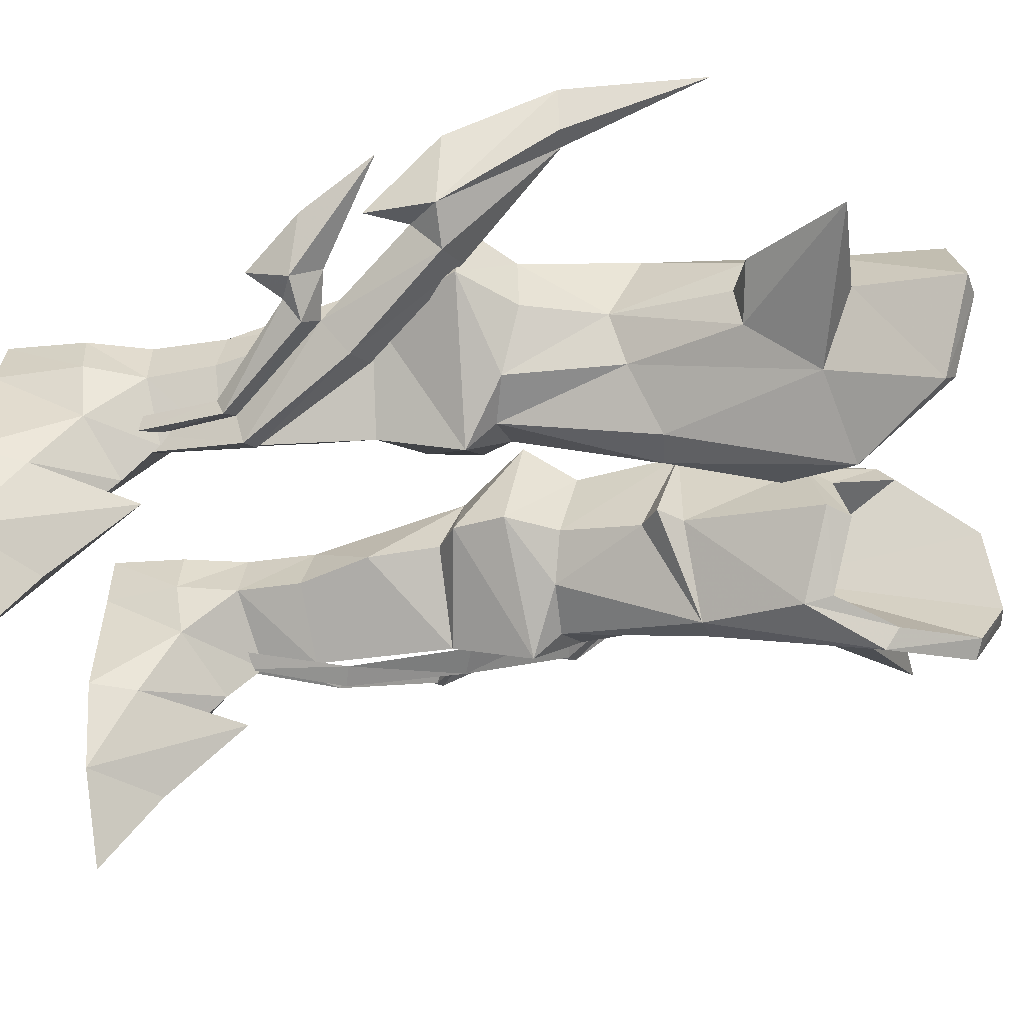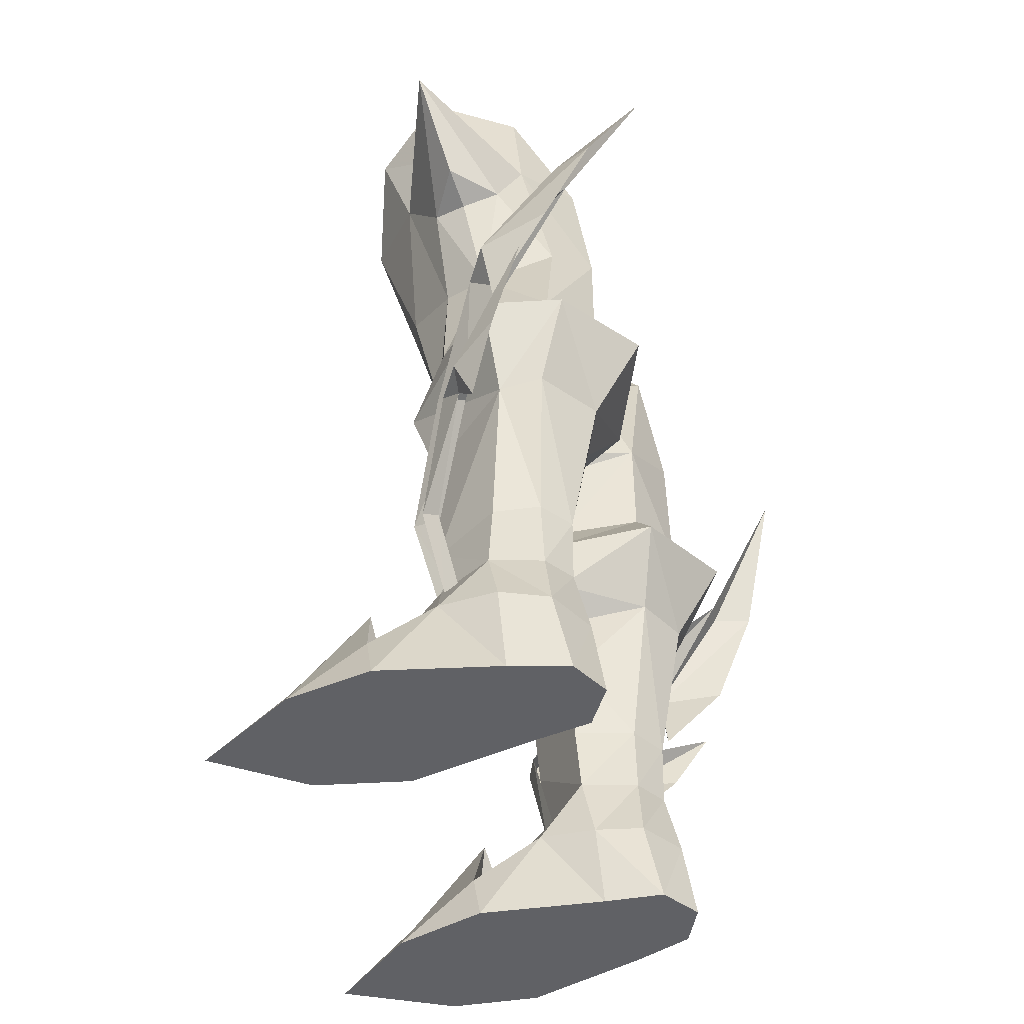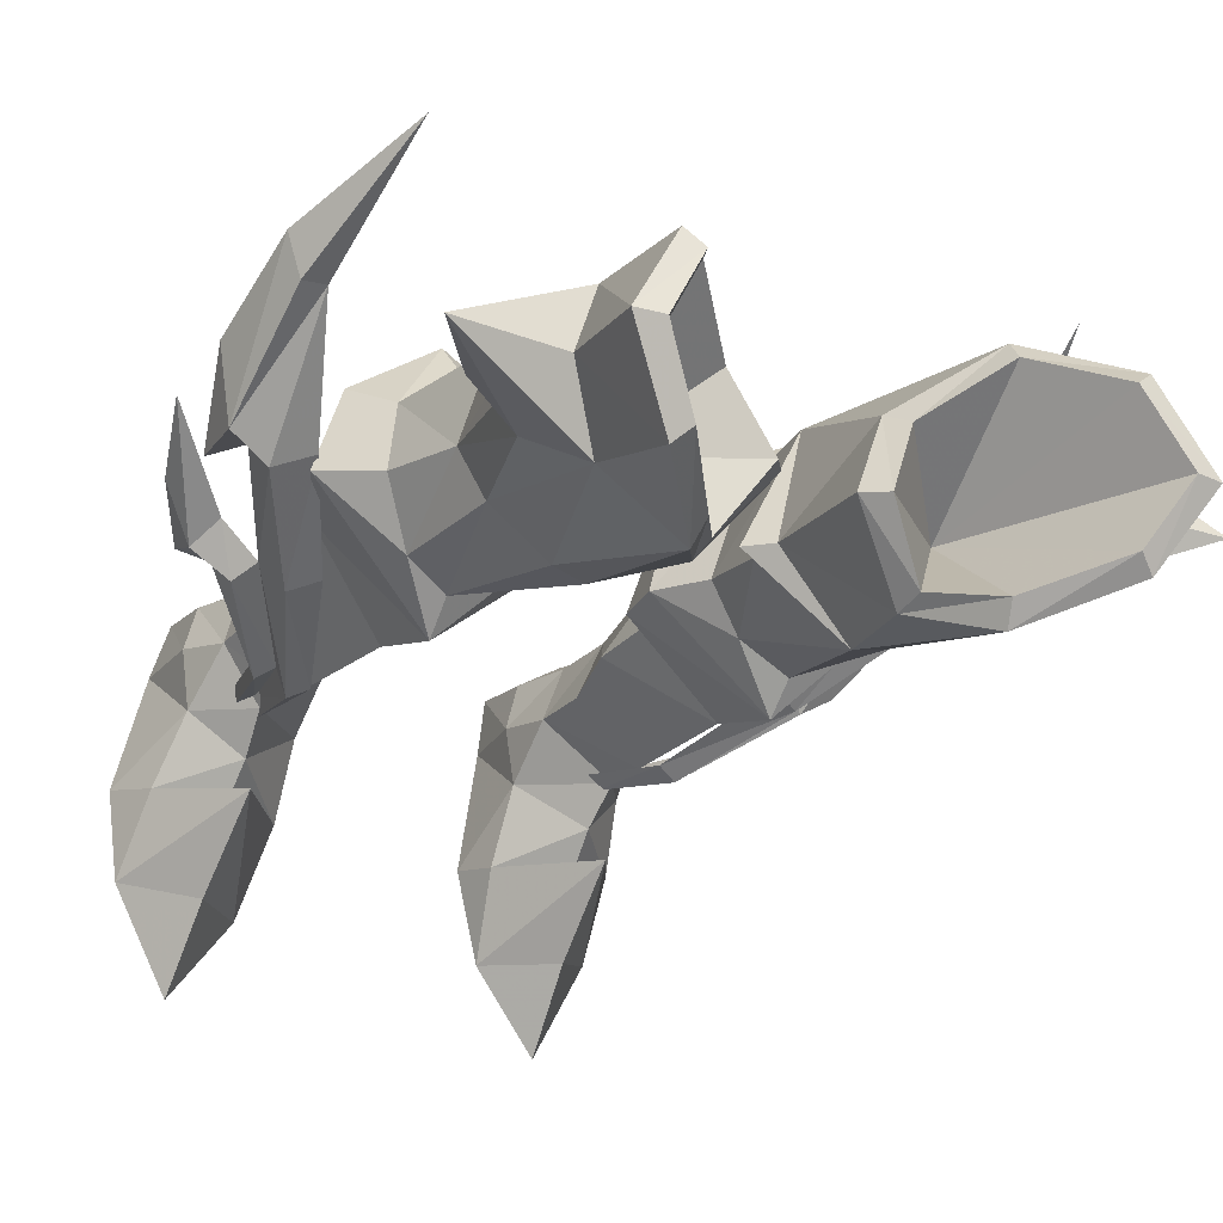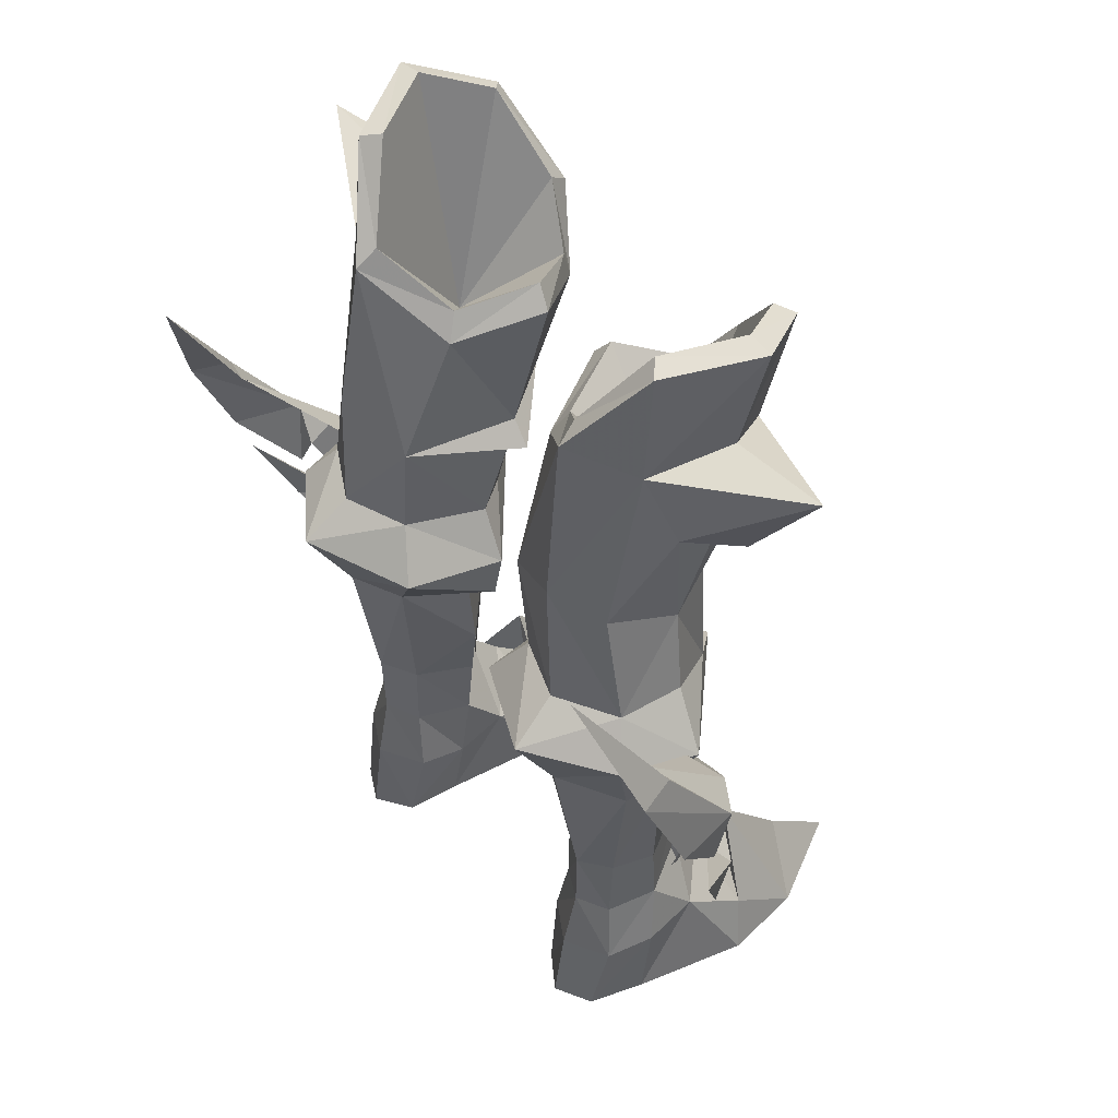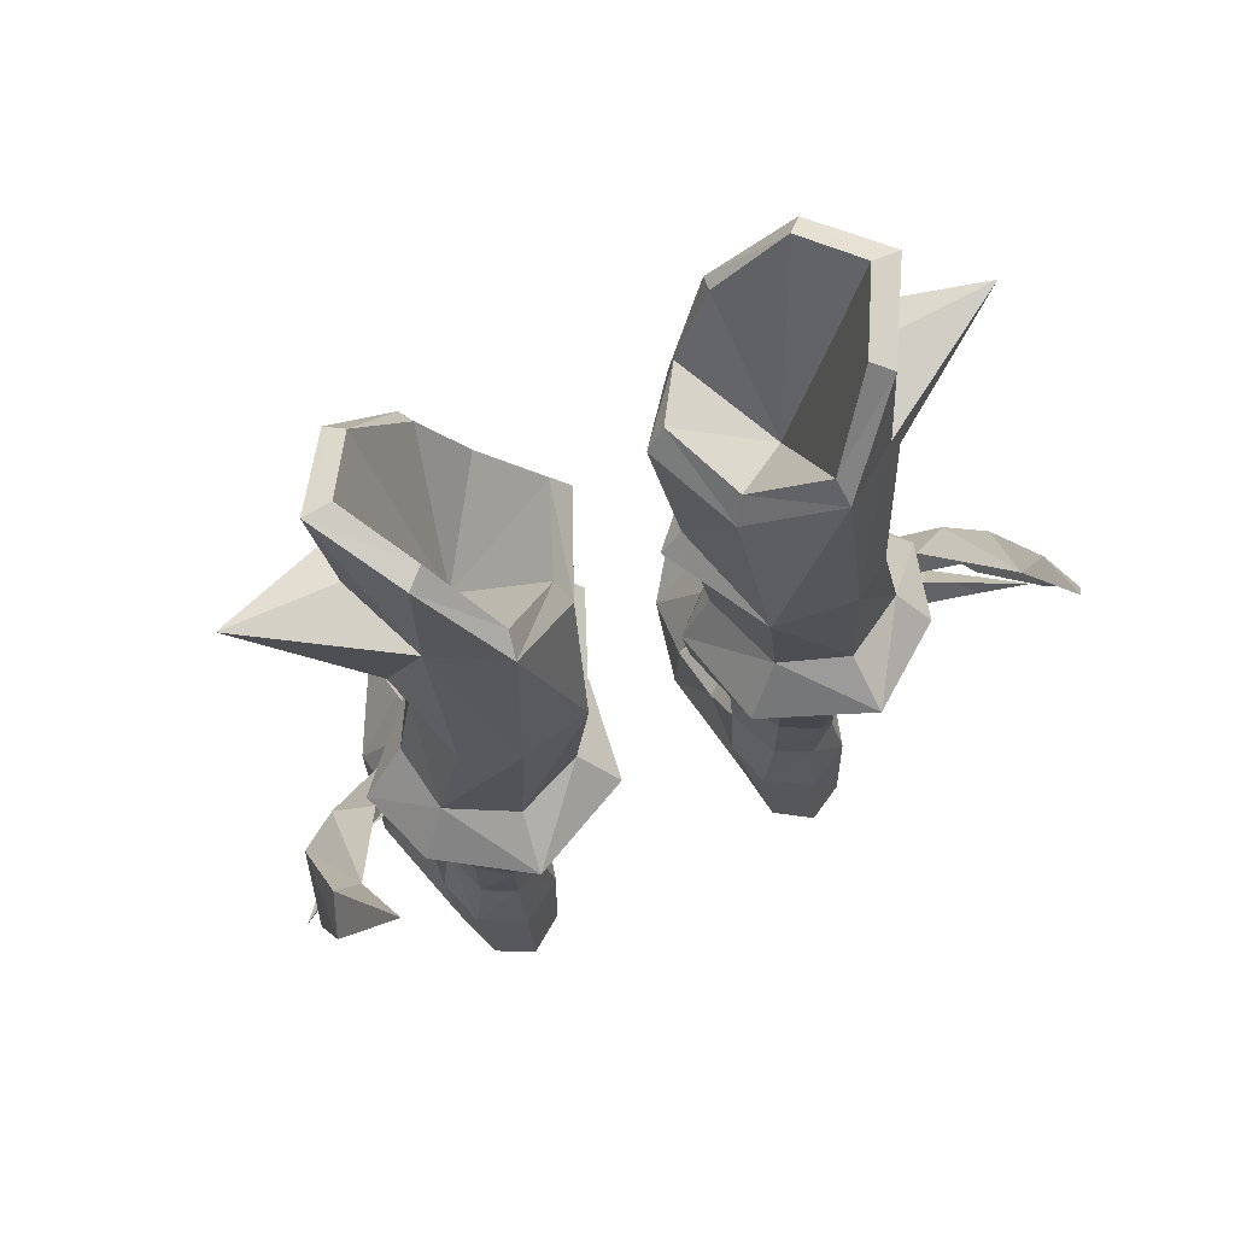
<metadata>
{"format":"obj","ext":"obj","renderer":"f3d","projection":"perspective","resolution":1024,"background":"white","views":[{"elev":-40.7,"azim":-78.4,"up":"+Y"},{"elev":-48.4,"azim":107.4,"up":"+Z"},{"elev":-24.6,"azim":-30.4,"up":"+Y"},{"elev":48.3,"azim":-129.2,"up":"+Z"},{"elev":69.1,"azim":153.7,"up":"+Z"}]}
</metadata>
<code>
g demon_shoe_female_106740
v -11.82 2.691 17.59
v -9.453 0.6805 13.78
v -9.971 1.984 12.81
v -12.09 3.897 16.49
v -6.584 -0.4465 9.664
v -7.337 -0.8459 9.426
v -8.404 1.135 14.25
v -10.43 3.307 18.01
v -6.858 0.6391 5.788
v -7.613 0.2718 9.169
v -6.601 0.06062 5.431
v -13.21 3.594 17.66
v -13.78 6.307 17.95
v -13.55 8.055 22.04
v -13.02 6.54 21.99
v -6.046 0.5157 5.471
v -7.371 0.4544 5.435
v -8.268 -0.1798 8.915
v -10.67 1.342 12.32
v -11.48 2.957 13.26
v -12.08 2.23 12.21
v -7.506 1.009 5.564
v -8.299 0.453 8.64
v -11.14 2.124 11.75
v -12.1 6.695 21.89
v -11.66 9.725 27.26
v -12.88 3.958 14.96
v -11.9 2.911 10.54
v -14.17 5.422 15.7
v -13.23 4.076 12.76
v 11.81 2.691 17.59
v 12.08 3.897 16.49
v 9.961 1.985 12.81
v 9.443 0.6806 13.78
v 6.573 -0.4464 9.664
v 8.393 1.135 14.25
v 7.327 -0.8458 9.426
v 10.42 3.307 18.01
v 6.848 0.6392 5.788
v 6.59 0.06065 5.431
v 7.602 0.2718 9.169
v 13.2 3.594 17.66
v 13.01 6.54 21.99
v 13.54 8.055 22.04
v 13.77 6.308 17.95
v 6.035 0.5158 5.471
v 8.258 -0.1798 8.915
v 7.36 0.4545 5.435
v 10.66 1.342 12.32
v 11.47 2.957 13.26
v 12.07 2.23 12.21
v 8.288 0.4531 8.64
v 7.496 1.009 5.564
v 11.13 2.124 11.75
v 12.09 6.695 21.89
v 11.65 9.725 27.26
v 12.87 3.958 14.96
v 11.89 2.911 10.54
v 14.16 5.423 15.7
v 13.22 4.076 12.76
f 2 1 3
f 4 3 1
f 6 5 2
f 7 2 5
f 7 8 2
f 1 2 8
f 10 9 6
f 11 6 9
f 13 12 14
f 15 14 12
f 16 5 11
f 6 11 5
f 2 3 6
f 10 6 3
f 17 9 18
f 10 18 9
f 18 10 19
f 3 19 10
f 3 20 19
f 21 19 20
f 22 17 23
f 18 23 17
f 23 18 24
f 19 24 18
f 15 25 26
f 12 25 15
f 12 4 1
f 14 15 26
f 25 12 1
f 4 12 27
f 27 12 13
f 8 25 1
f 28 24 21
f 21 20 29
f 24 19 21
f 30 21 29
f 28 21 30
f 32 31 33
f 34 33 31
f 36 35 34
f 37 34 35
f 31 38 34
f 36 34 38
f 40 39 37
f 41 37 39
f 43 42 44
f 45 44 42
f 37 35 40
f 46 40 35
f 41 33 37
f 34 37 33
f 41 39 47
f 48 47 39
f 33 41 49
f 47 49 41
f 51 50 49
f 33 49 50
f 47 48 52
f 53 52 48
f 49 47 54
f 52 54 47
f 56 55 43
f 43 55 42
f 31 32 42
f 56 43 44
f 31 42 55
f 57 42 32
f 45 42 57
f 31 55 38
f 51 54 58
f 59 50 51
f 51 49 54
f 59 51 60
f 60 51 58
g demon_shoe_female_106740
v -2.401 1.266 22.17
v -2.915 1.979 18.91
v -4.189 0.3745 18.47
v -4.609 -2.041 24.01
v -6.369 6.12 14.85
v -6.473 8.003 18.2
v -9.669 5.755 18.03
v -8.758 4.627 14.59
v -3.747 5.174 19.49
v -6.221 6.154 19.6
v -2.495 6.071 17.57
v -2.816 3.365 28.5
v -3.297 5.267 23.62
v -2.186 1.029 23.81
v -1.287 0.1381 29.24
v -1.81 2.089 16.94
v -8.6 4.845 19.59
v -2.18 2.179 14.87
v -6.209 -0.5233 13.98
v -6.149 -1.557 17.22
v -4.347 5.173 14.78
v -8.904 2.981 14.36
v -10.58 2.823 17.78
v -5.574 5.268 31.17
v -5.976 6.102 24.94
v -7.918 3.604 30.44
v -7.723 4.861 23.96
v -7.875 -2.91 33.95
v -7.759 -1.633 29.95
v -9.162 0.6994 31.26
v -9.702 -0.000587 35.13
v -7.843 3.23 34.62
v -3.465 -2.668 27.95
v -3.509 -2.403 29.06
v -1.96 -0.04027 30.08
v -3.227 2.824 29.47
v -5.251 -3.881 30.68
v -5.031 -3.08 31.29
v -5.417 4.46 31.82
v -7.279 -2.352 34.29
v -8.674 -0.01643 35.28
v -7.182 2.664 34.83
v -4.729 -5.223 -0.02903
v -4.243 -2.174 1.9
v -3.892 -1.787 -0.02905
v -6.626 -1.169 4.718
v -8.869 -1.785 2.084
v -8.387 0.5835 3.682
v -9.124 -4.537 -0.02838
v -6.918 -5.472 2.421
v -7.072 -8.347 -0.02868
v -9.56 -1.29 -0.02839
v -8.422 3.125 -0.02841
v -3.892 -1.787 -0.02905
v -8.422 3.125 -0.02841
v -9.56 -1.29 -0.02839
v -4.619 2.885 -0.02905
v -7.737 5.276 -0.0285
v -4.886 5.085 -0.02892
v -8.61 2.868 3.475
v -8.059 4.657 3.216
v -8.084 2.337 5.79
v -7.573 4.288 5.676
v -7.737 5.276 -0.0285
v -4.583 4.52 3.078
v -4.124 2.735 3.075
v -5.022 4.296 5.666
v -4.25 2.216 5.602
v -6.795 0.1239 6.099
v -6.542 -0.1372 8.373
v -4.25 2.216 5.602
v -4.729 -5.223 -0.02903
v -9.124 -4.537 -0.02838
v -4.291 0.5005 3.406
v -4.619 2.885 -0.02905
v -8.084 2.337 5.79
v -7.573 4.288 5.676
v -7.628 4.175 8.559
v -5.022 4.296 5.666
v -5.05 4.254 8.486
v -6.463 5.047 8.541
v -3.532 2.491 14
v -3.4 2.327 11.13
v -8.068 2.476 8.366
v -4.106 2.048 8.237
v -8.212 2.023 22.77
v -8.947 2.381 19.72
v -1.396 1.083 22.91
v -6.29 6.029 -0.02872
v -6.307 5.582 3.161
v -4.886 5.085 -0.02892
v -7.072 -8.347 -0.02868
v -6.359 5.004 5.815
v -7.787 0.2378 18.85
v -7.462 0.2146 23.25
v -6.165 -0.5045 18.33
v -6.359 5.004 5.815
v -6.29 6.029 -0.02872
v -9.106 1.38 27.25
v -8.942 2.829 27.76
v -6.795 0.1239 6.099
v -13.14 0.6276 31.51
v -6.728 -2.765 3.127
v -6.788 -2.59 5.661
v -5.824 -1.806 24.2
v -8.765 0.04415 27.47
v -10.62 1.255 27.87
v -1.96 -0.04027 30.08
v -3.509 -2.403 29.06
v -5.894 0.6501 26.48
v -3.227 2.824 29.47
v -5.031 -3.08 31.29
v -5.417 4.46 31.82
v -7.279 -2.352 34.29
v -8.674 -0.01643 35.28
v -7.182 2.664 34.83
v 2.39 1.266 22.17
v 4.599 -2.041 24.01
v 4.179 0.3745 18.47
v 2.905 1.979 18.91
v 6.358 6.12 14.85
v 8.748 4.627 14.59
v 9.658 5.755 18.03
v 6.462 8.003 18.2
v 3.737 5.174 19.49
v 2.484 6.071 17.57
v 6.211 6.154 19.6
v 2.806 3.365 28.5
v 1.277 0.1381 29.24
v 2.176 1.029 23.81
v 3.286 5.267 23.62
v 1.799 2.089 16.94
v 8.589 4.845 19.59
v 2.17 2.179 14.87
v 6.138 -1.557 17.22
v 6.199 -0.5233 13.98
v 4.336 5.173 14.78
v 8.893 2.981 14.36
v 10.57 2.823 17.78
v 5.966 6.102 24.94
v 5.564 5.268 31.17
v 7.712 4.861 23.96
v 7.907 3.604 30.44
v 7.865 -2.91 33.95
v 9.691 -0.000562 35.13
v 9.151 0.6995 31.26
v 7.749 -1.633 29.95
v 7.833 3.23 34.62
v 1.949 -0.04026 30.08
v 3.498 -2.403 29.06
v 3.455 -2.668 27.95
v 3.217 2.824 29.47
v 5.021 -3.08 31.29
v 5.24 -3.881 30.68
v 5.407 4.46 31.82
v 7.269 -2.352 34.29
v 8.663 -0.0164 35.28
v 7.172 2.664 34.83
v 4.719 -5.223 -0.02903
v 3.882 -1.786 -0.02905
v 4.233 -2.174 1.9
v 6.616 -1.169 4.718
v 8.377 0.5836 3.682
v 8.859 -1.785 2.084
v 9.114 -4.537 -0.02838
v 7.062 -8.347 -0.02868
v 6.908 -5.472 2.421
v 8.412 3.125 -0.02841
v 9.55 -1.289 -0.02838
v 3.882 -1.786 -0.02905
v 9.55 -1.289 -0.02838
v 8.412 3.125 -0.02841
v 4.609 2.885 -0.02905
v 7.727 5.276 -0.02849
v 4.876 5.085 -0.02892
v 8.6 2.868 3.475
v 8.073 2.337 5.79
v 8.048 4.657 3.216
v 7.563 4.288 5.676
v 7.727 5.276 -0.02849
v 4.573 4.52 3.078
v 5.011 4.296 5.666
v 4.114 2.735 3.075
v 4.24 2.216 5.602
v 6.784 0.1239 6.099
v 4.24 2.216 5.602
v 6.531 -0.1372 8.373
v 4.719 -5.223 -0.02903
v 9.114 -4.537 -0.02838
v 4.281 0.5005 3.406
v 4.609 2.885 -0.02905
v 8.073 2.337 5.79
v 7.618 4.175 8.559
v 7.563 4.288 5.676
v 5.011 4.296 5.666
v 6.453 5.047 8.541
v 5.04 4.255 8.486
v 3.522 2.491 14
v 3.39 2.327 11.13
v 8.058 2.476 8.366
v 4.096 2.048 8.237
v 8.202 2.023 22.77
v 8.936 2.381 19.72
v 1.386 1.083 22.91
v 6.28 6.029 -0.02872
v 6.297 5.583 3.161
v 4.876 5.085 -0.02892
v 7.062 -8.347 -0.02868
v 6.349 5.004 5.815
v 7.777 0.2379 18.85
v 7.452 0.2147 23.25
v 6.155 -0.5045 18.33
v 6.349 5.004 5.815
v 6.28 6.029 -0.02872
v 9.095 1.38 27.25
v 8.931 2.829 27.76
v 6.784 0.1239 6.099
v 13.13 0.6277 31.51
v 6.718 -2.765 3.127
v 6.778 -2.59 5.661
v 5.814 -1.806 24.2
v 8.755 0.04421 27.47
v 10.61 1.255 27.87
v 1.949 -0.04026 30.08
v 5.884 0.6501 26.48
v 3.498 -2.403 29.06
v 3.217 2.824 29.47
v 5.021 -3.08 31.29
v 5.407 4.46 31.82
v 7.269 -2.352 34.29
v 8.663 -0.0164 35.28
v 7.172 2.664 34.83
f 62 61 63
f 64 63 61
f 66 65 67
f 68 67 65
f 70 69 66
f 71 66 69
f 73 72 74
f 75 74 72
f 62 76 69
f 71 69 76
f 70 66 77
f 67 77 66
f 79 78 80
f 76 80 78
f 81 65 71
f 66 71 65
f 83 82 80
f 79 80 82
f 72 73 84
f 85 84 73
f 84 85 86
f 87 86 85
f 89 88 90
f 91 90 88
f 90 91 86
f 92 86 91
f 93 75 94
f 95 94 75
f 75 72 95
f 96 95 72
f 97 93 98
f 94 98 93
f 72 84 96
f 99 96 84
f 88 97 100
f 98 100 97
f 91 88 101
f 100 101 88
f 92 91 102
f 101 102 91
f 84 92 99
f 102 99 92
f 83 67 82
f 68 82 67
f 104 103 105
f 107 106 108
f 110 109 111
f 112 108 113
f 108 112 107
f 115 114 116
f 114 115 117
f 117 118 119
f 118 117 115
f 121 120 122
f 122 123 121
f 120 124 113
f 126 125 127
f 127 128 126
f 130 129 131
f 116 132 133
f 132 116 114
f 106 104 134
f 105 134 104
f 134 105 135
f 137 136 138
f 140 139 141
f 78 81 71
f 81 142 143
f 144 82 138
f 130 144 136
f 130 131 145
f 138 136 144
f 146 87 77
f 77 147 146
f 73 148 61
f 62 69 73
f 118 149 119
f 134 126 128
f 151 150 125
f 152 133 132
f 143 142 79
f 81 140 141
f 141 65 81
f 153 137 141
f 141 139 153
f 82 144 130
f 76 62 63
f 154 146 147
f 156 155 154
f 63 64 156
f 121 124 120
f 157 127 125
f 123 157 121
f 150 157 125
f 108 122 120
f 121 157 150
f 120 113 108
f 126 151 125
f 135 151 126
f 134 135 126
f 124 150 158
f 129 130 136
f 146 159 160
f 76 63 80
f 68 65 141
f 80 154 83
f 147 77 83
f 130 79 82
f 161 134 128
f 106 134 161
f 108 106 161
f 122 108 161
f 73 69 70
f 70 85 73
f 85 70 77
f 77 87 85
f 160 86 87
f 160 162 86
f 103 110 111
f 164 163 107
f 104 106 163
f 164 107 109
f 103 104 164
f 110 164 109
f 103 164 110
f 107 112 109
f 140 145 131
f 64 93 97
f 64 165 156
f 165 97 89
f 89 155 165
f 165 155 156
f 166 159 146
f 74 93 64
f 154 155 146
f 166 162 167
f 141 137 138
f 131 139 140
f 156 80 63
f 154 80 156
f 147 83 154
f 142 78 79
f 142 81 78
f 76 78 71
f 89 97 88
f 159 166 167
f 89 166 155
f 89 162 166
f 159 167 160
f 86 162 90
f 89 90 162
f 86 92 84
f 155 166 146
f 87 146 160
f 169 168 170
f 168 171 170
f 172 169 170
f 171 173 170
f 174 172 170
f 175 174 170
f 176 175 170
f 173 176 170
f 148 74 64
f 148 64 61
f 62 73 61
f 148 73 74
f 106 107 163
f 164 104 163
f 130 143 79
f 145 143 130
f 145 140 143
f 140 81 143
f 167 162 160
f 83 77 67
f 82 68 138
f 138 68 141
f 158 150 151
f 121 150 124
f 75 93 74
f 165 64 97
f 178 177 179
f 180 179 177
f 182 181 183
f 184 183 181
f 186 185 184
f 187 184 185
f 189 188 190
f 191 190 188
f 186 192 185
f 180 185 192
f 183 184 193
f 187 193 184
f 192 194 195
f 196 195 194
f 184 181 186
f 197 186 181
f 196 198 195
f 199 195 198
f 200 191 201
f 188 201 191
f 202 200 203
f 201 203 200
f 205 204 206
f 207 206 204
f 208 205 203
f 206 203 205
f 209 189 210
f 211 210 189
f 212 188 209
f 189 209 188
f 210 211 213
f 214 213 211
f 215 201 212
f 188 212 201
f 213 214 216
f 204 216 214
f 216 204 217
f 205 217 204
f 217 205 218
f 208 218 205
f 218 208 215
f 201 215 208
f 182 183 198
f 199 198 183
f 220 219 221
f 223 222 224
f 226 225 227
f 228 223 229
f 224 229 223
f 231 230 232
f 233 232 230
f 235 234 233
f 232 233 234
f 237 236 238
f 238 239 237
f 228 240 236
f 242 241 243
f 243 244 242
f 246 245 247
f 249 248 231
f 230 231 248
f 250 221 222
f 221 250 220
f 251 220 250
f 253 252 254
f 256 255 257
f 186 197 194
f 259 258 197
f 253 198 260
f 252 260 247
f 261 246 247
f 260 252 253
f 193 202 262
f 262 263 193
f 177 264 191
f 191 185 180
f 235 265 234
f 244 243 250
f 241 266 267
f 248 249 268
f 196 258 259
f 256 257 197
f 197 181 256
f 256 254 269
f 269 255 256
f 247 260 198
f 179 180 192
f 263 262 270
f 270 271 272
f 272 178 179
f 236 240 238
f 241 242 273
f 238 273 239
f 241 273 266
f 236 237 223
f 266 273 238
f 223 228 236
f 241 267 243
f 243 267 251
f 243 251 250
f 274 266 240
f 252 247 245
f 276 275 262
f 195 179 192
f 256 181 182
f 199 270 195
f 199 193 263
f 198 196 247
f 244 250 277
f 277 250 222
f 277 222 223
f 277 223 237
f 187 185 191
f 191 200 187
f 193 187 200
f 200 202 193
f 202 203 276
f 203 278 276
f 226 227 219
f 224 279 280
f 279 222 221
f 225 224 280
f 280 221 219
f 225 280 227
f 227 280 219
f 225 229 224
f 246 261 257
f 214 211 178
f 272 281 178
f 207 214 281
f 281 271 207
f 272 271 281
f 262 275 282
f 178 211 190
f 262 271 270
f 283 278 282
f 253 254 256
f 257 255 246
f 179 195 272
f 272 195 270
f 270 199 263
f 196 194 258
f 194 197 258
f 186 194 192
f 204 214 207
f 283 282 275
f 271 282 207
f 282 278 207
f 276 283 275
f 206 278 203
f 278 206 207
f 201 208 203
f 262 282 271
f 276 262 202
f 285 284 286
f 285 287 284
f 285 286 288
f 285 289 287
f 285 288 290
f 285 290 291
f 285 291 292
f 285 292 289
f 178 190 264
f 177 178 264
f 177 191 180
f 190 191 264
f 279 224 222
f 279 221 280
f 196 259 247
f 247 259 261
f 259 257 261
f 259 197 257
f 276 278 283
f 183 193 199
f 253 182 198
f 256 182 253
f 267 266 274
f 240 266 238
f 190 211 189
f 214 178 281

</code>
